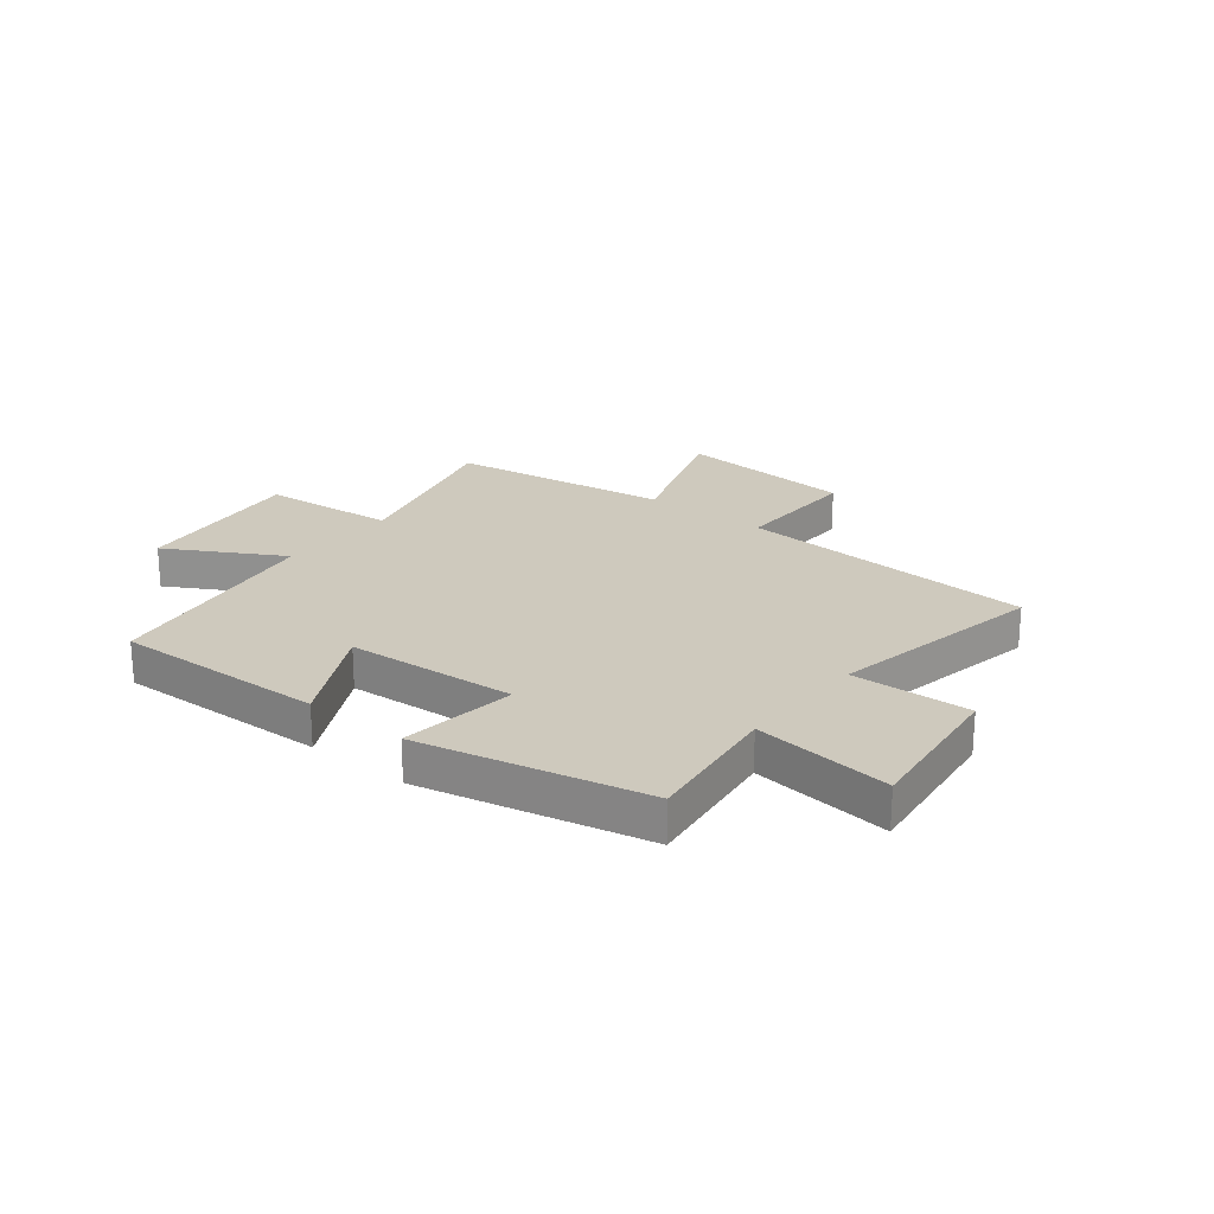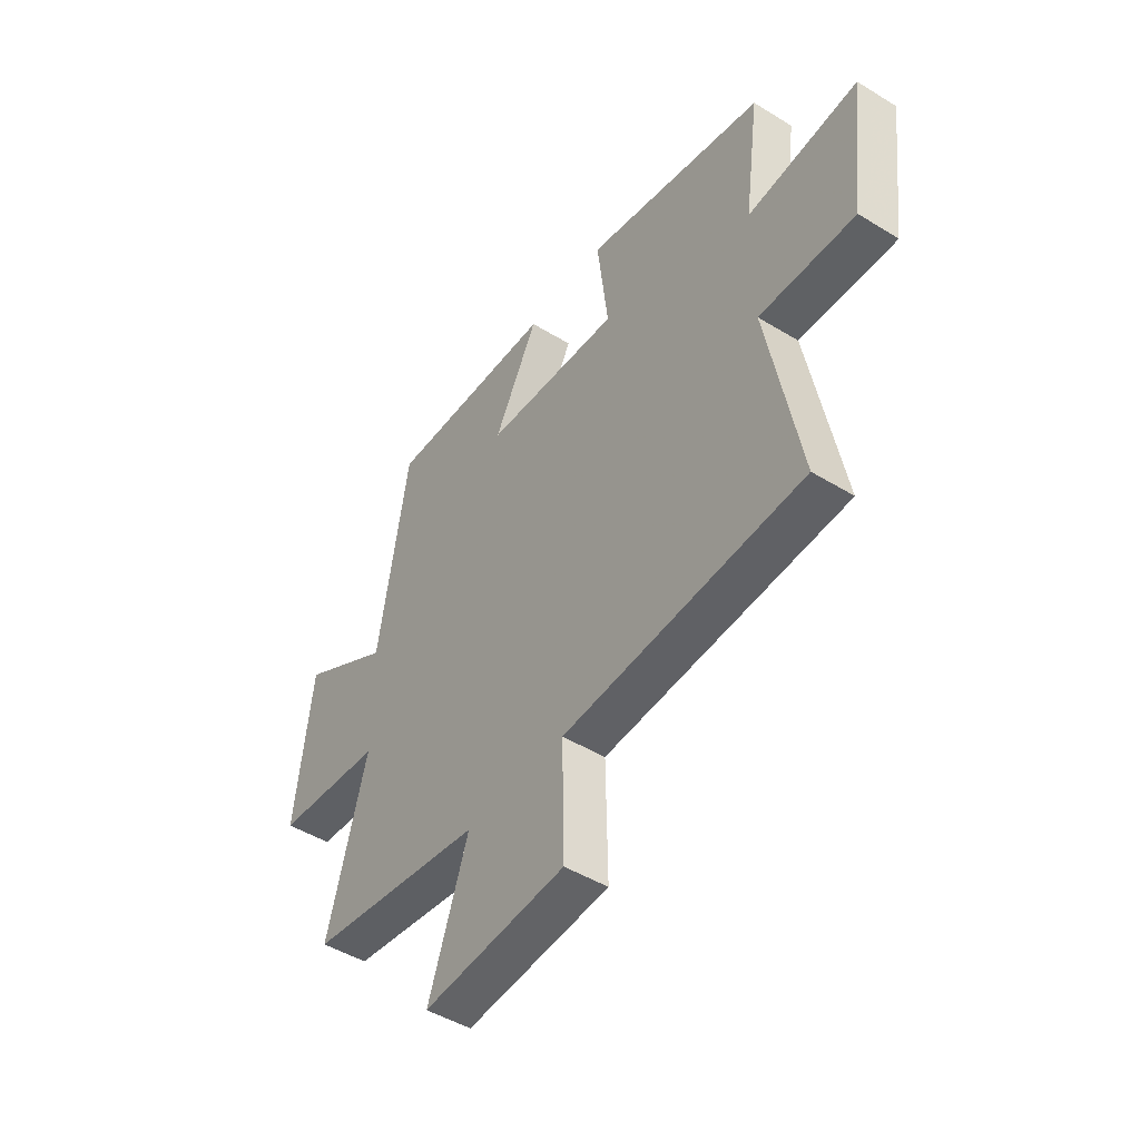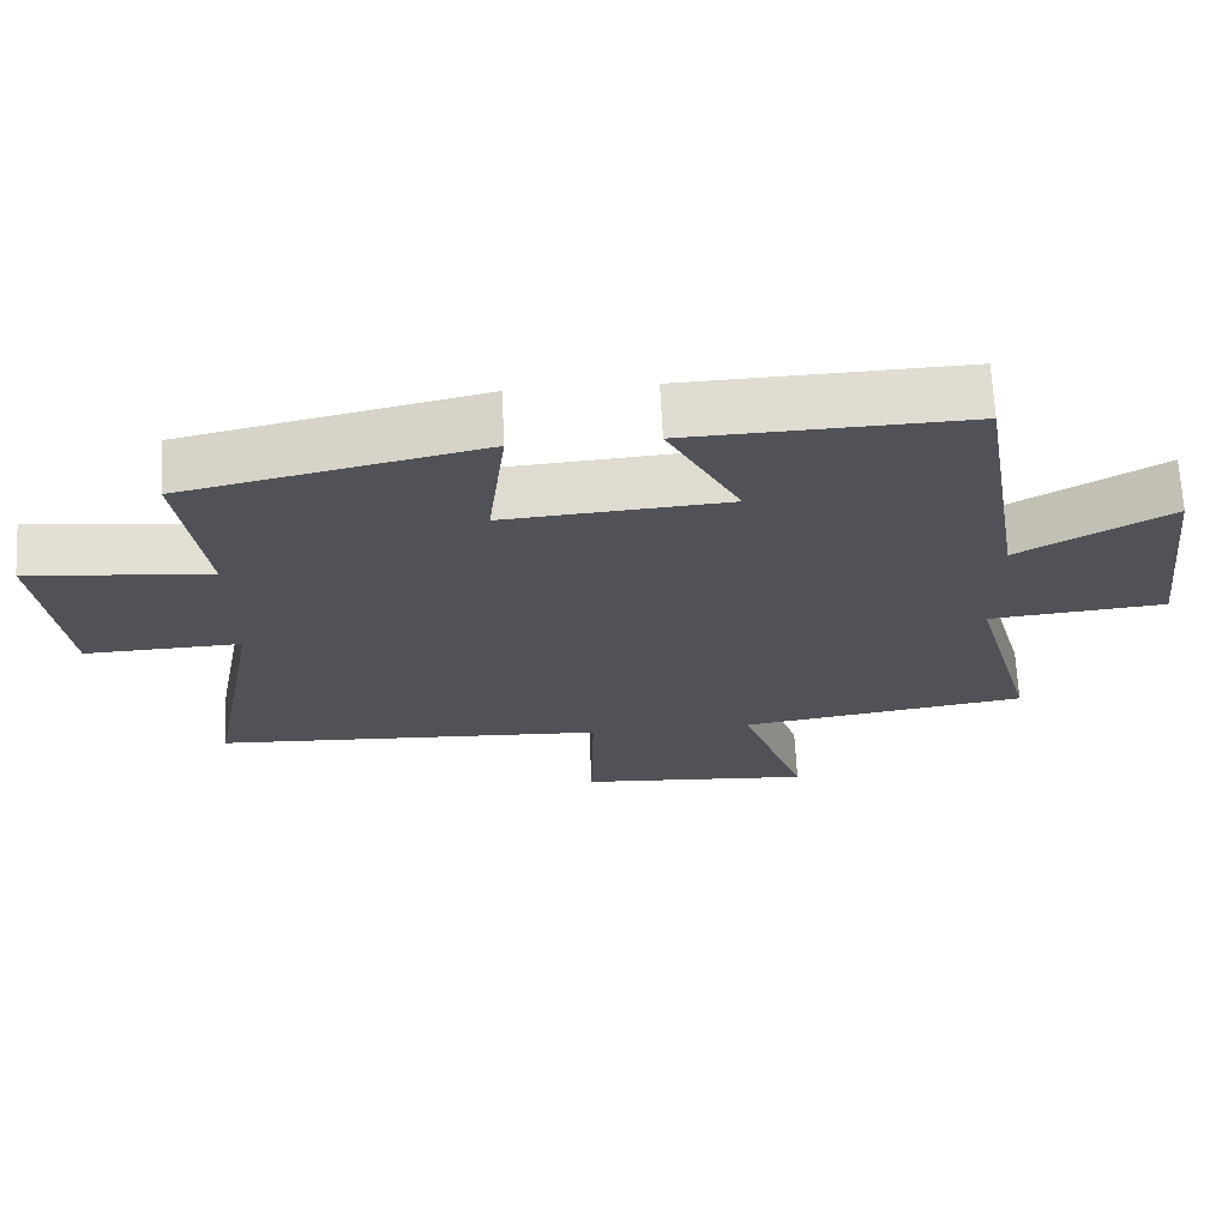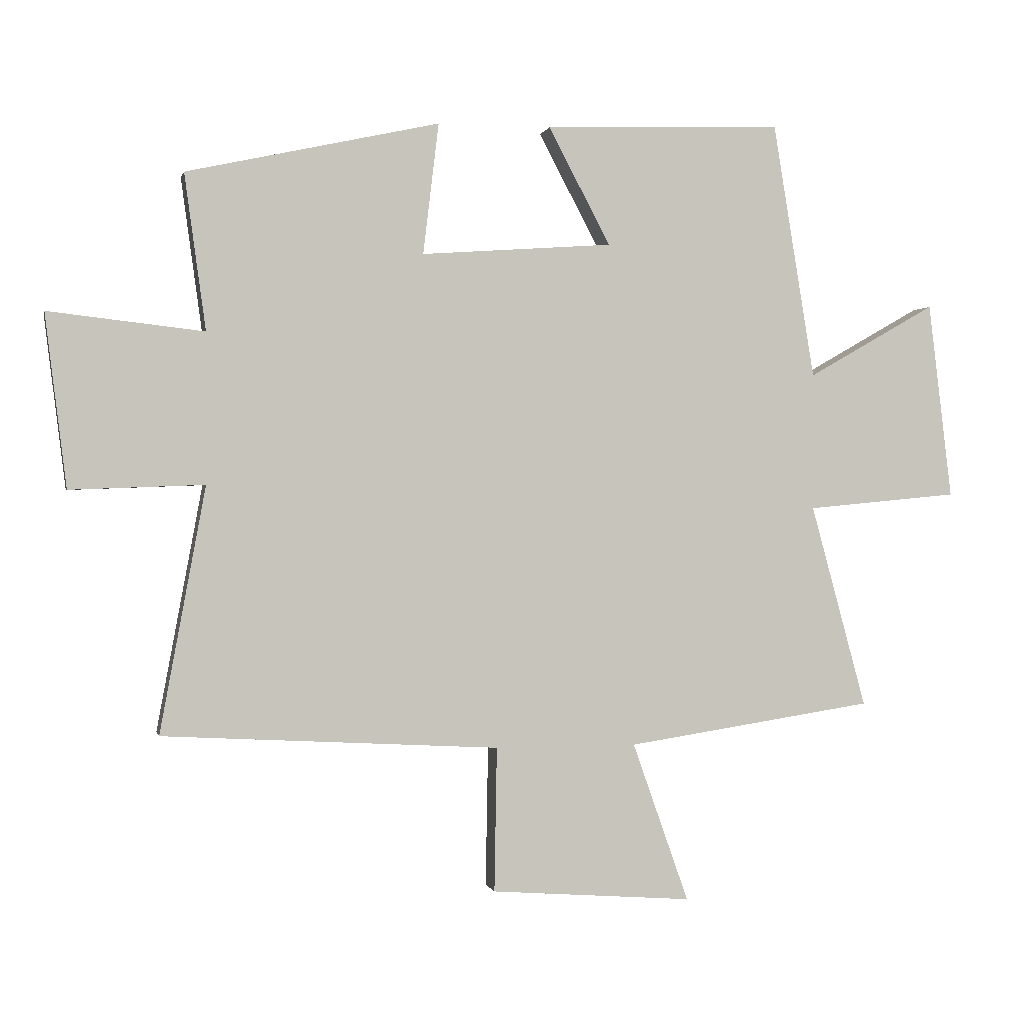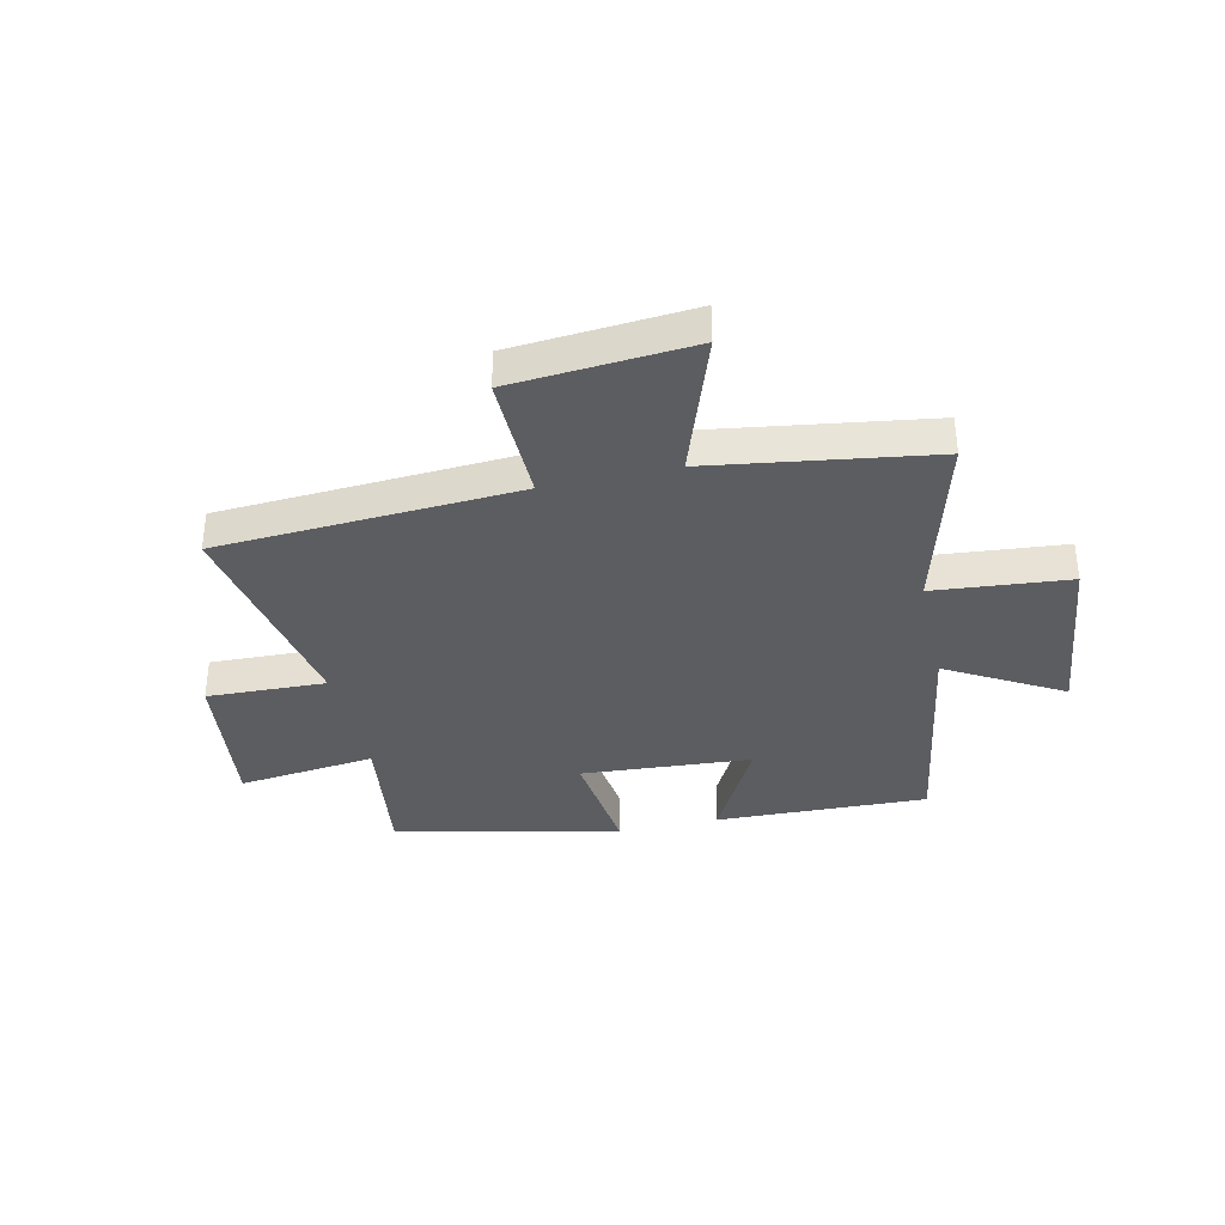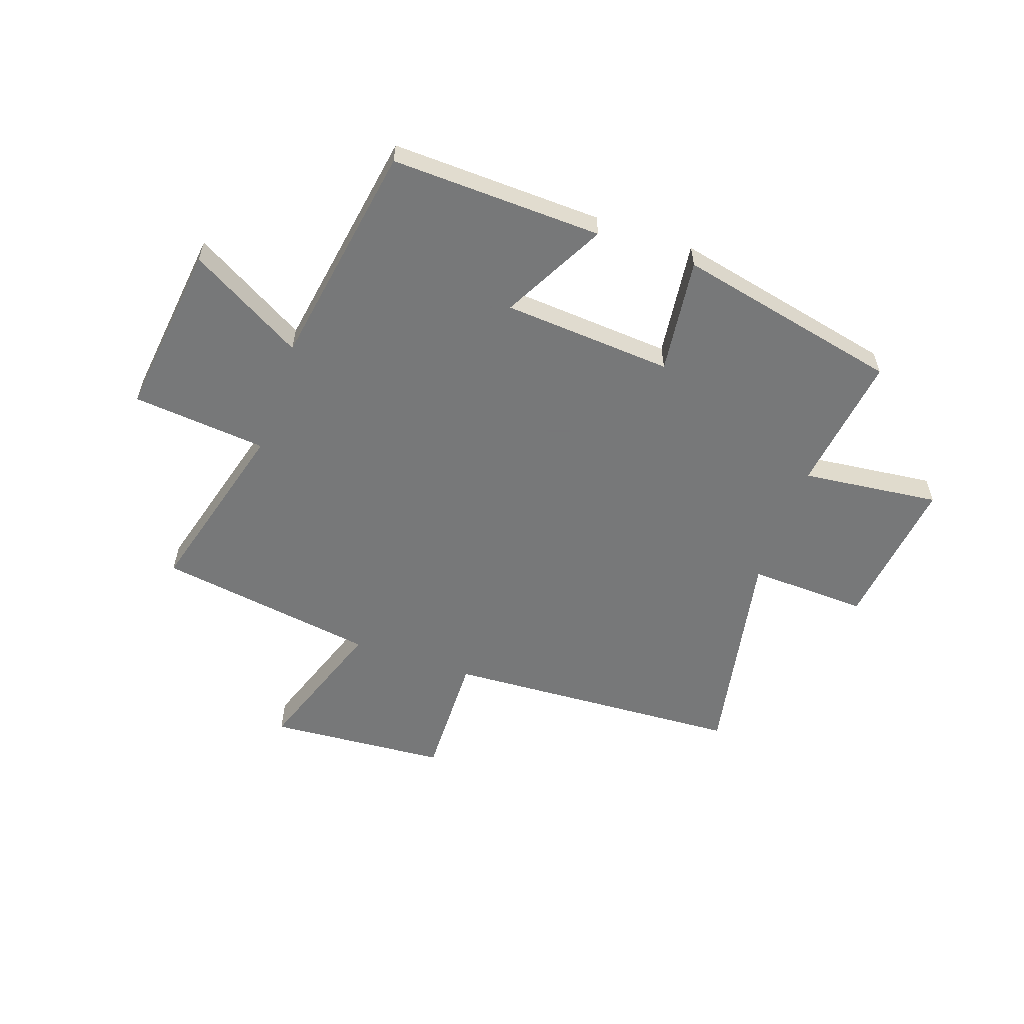
<metadata>
{"format":"obj","ext":"obj","renderer":"f3d","projection":"perspective","resolution":1024,"background":"white","views":[{"elev":22.7,"azim":38.8,"up":"+Y"},{"elev":-47.2,"azim":55.2,"up":"+Z"},{"elev":68.2,"azim":177.1,"up":"+Z"},{"elev":0.2,"azim":167.8,"up":"+Z"},{"elev":-36.1,"azim":-167.2,"up":"+Y"},{"elev":-57.3,"azim":-19.1,"up":"+Y"}]}
</metadata>
<code>
v 0.573 0.07 -0.47
v 0.035 0.07 -0.5
v 0.039 0.07 -0.731
v -0.283 0.07 -0.755
v -0.193 0.07 -0.5
v -0.589 0.07 -0.44
v -0.5 0.07 -0.115
v -0.743 0.07 -0.092
v -0.705 0.07 0.222
v -0.5 0.07 0.105
v -0.433 0.07 0.513
v -0.052 0.07 0.5
v -0.151 0.07 0.313
v 0.155 0.07 0.291
v 0.13 0.07 0.5
v 0.534 0.07 0.411
v 0.5 0.07 0.162
v 0.748 0.07 0.19
v 0.714 0.07 -0.086
v 0.5 0.07 -0.078
v 0.573 0 -0.47
v 0.035 0 -0.5
v 0.039 0 -0.731
v -0.283 0 -0.755
v -0.193 0 -0.5
v -0.589 0 -0.44
v -0.5 0 -0.115
v -0.743 0 -0.092
v -0.705 0 0.222
v -0.5 0 0.105
v -0.433 0 0.513
v -0.052 0 0.5
v -0.151 0 0.313
v 0.155 0 0.291
v 0.13 0 0.5
v 0.534 0 0.411
v 0.5 0 0.162
v 0.748 0 0.19
v 0.714 0 -0.086
v 0.5 0 -0.078
f 17 18 19 20
f 14 15 16 17
f 13 14 17 20
f 10 11 12 13
f 10 13 20 1
f 7 8 9 10
f 5 6 7
f 5 7 10 1
f 2 3 4 5
f 1 2 5
f 40 39 38 37
f 37 36 35 34
f 40 37 34 33
f 33 32 31 30
f 21 40 33 30
f 30 29 28 27
f 27 26 25
f 21 30 27 25
f 25 24 23 22
f 25 22 21
f 1 21 22 2
f 2 22 23 3
f 3 23 24 4
f 4 24 25 5
f 5 25 26 6
f 6 26 27 7
f 7 27 28 8
f 8 28 29 9
f 9 29 30 10
f 10 30 31 11
f 11 31 32 12
f 12 32 33 13
f 13 33 34 14
f 14 34 35 15
f 15 35 36 16
f 16 36 37 17
f 17 37 38 18
f 18 38 39 19
f 19 39 40 20
f 20 40 21 1

</code>
